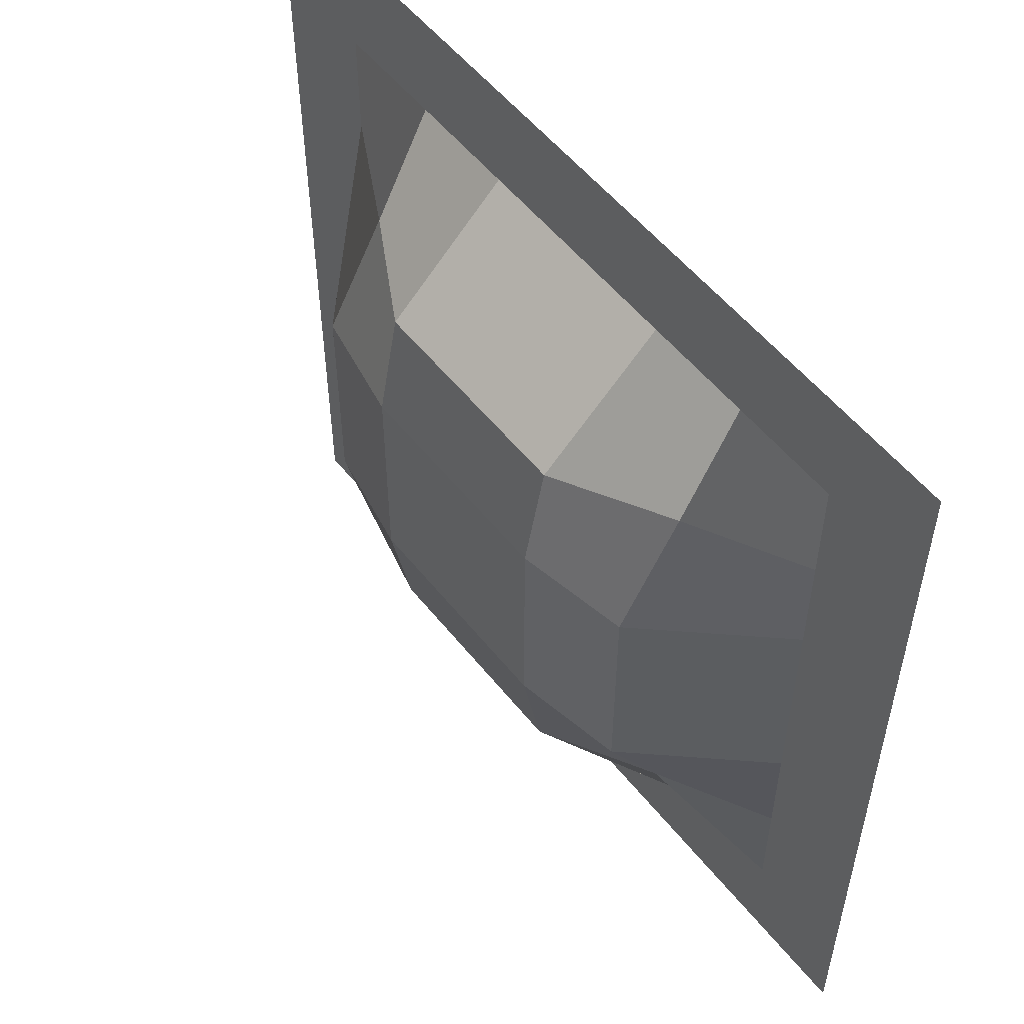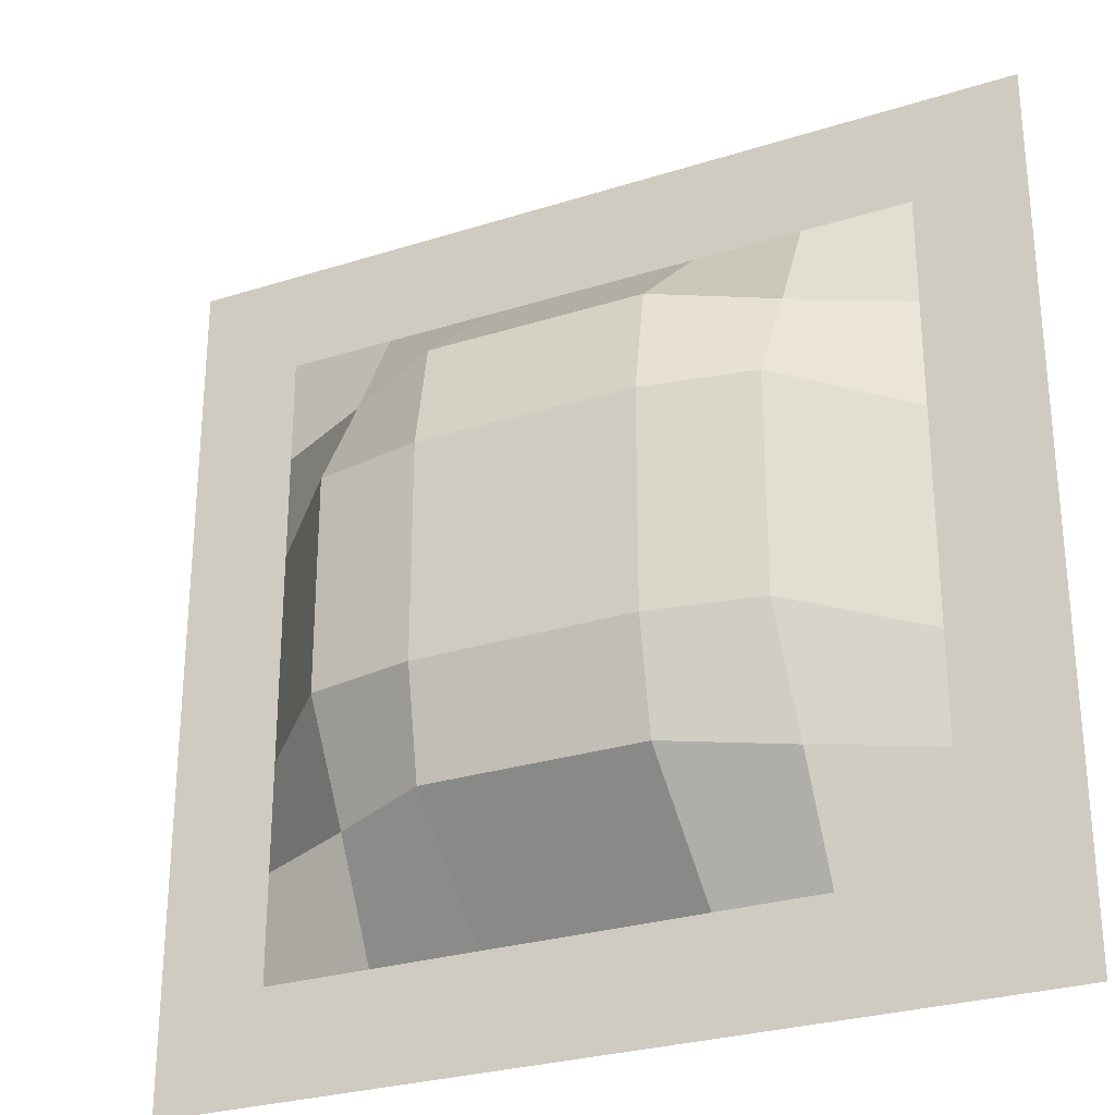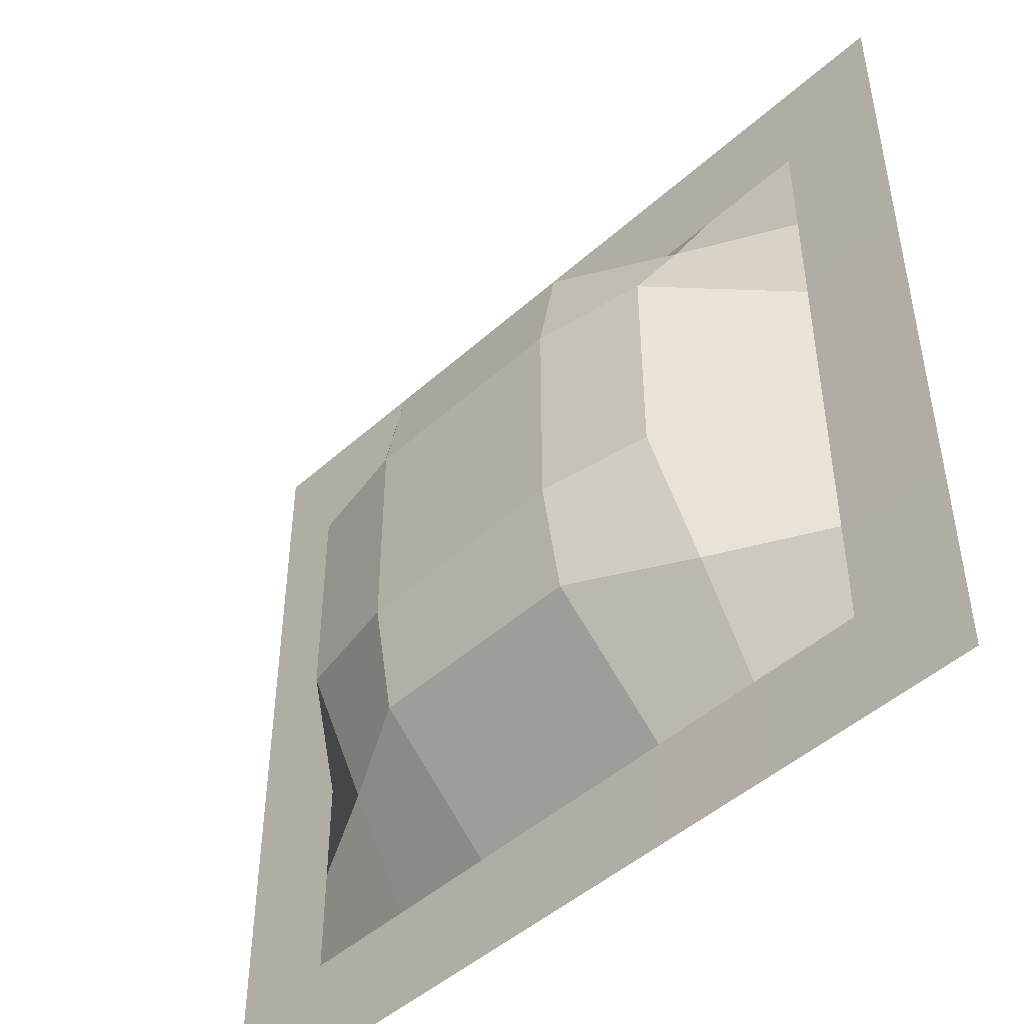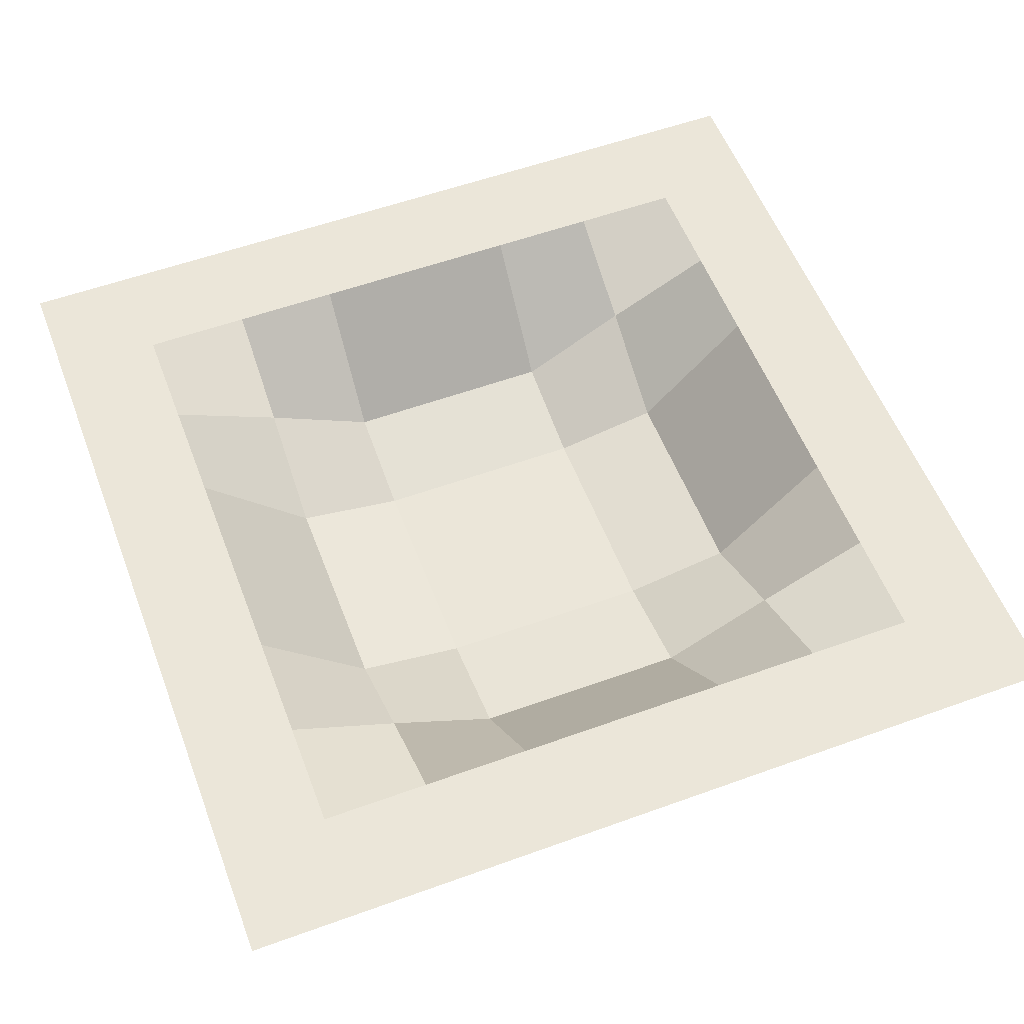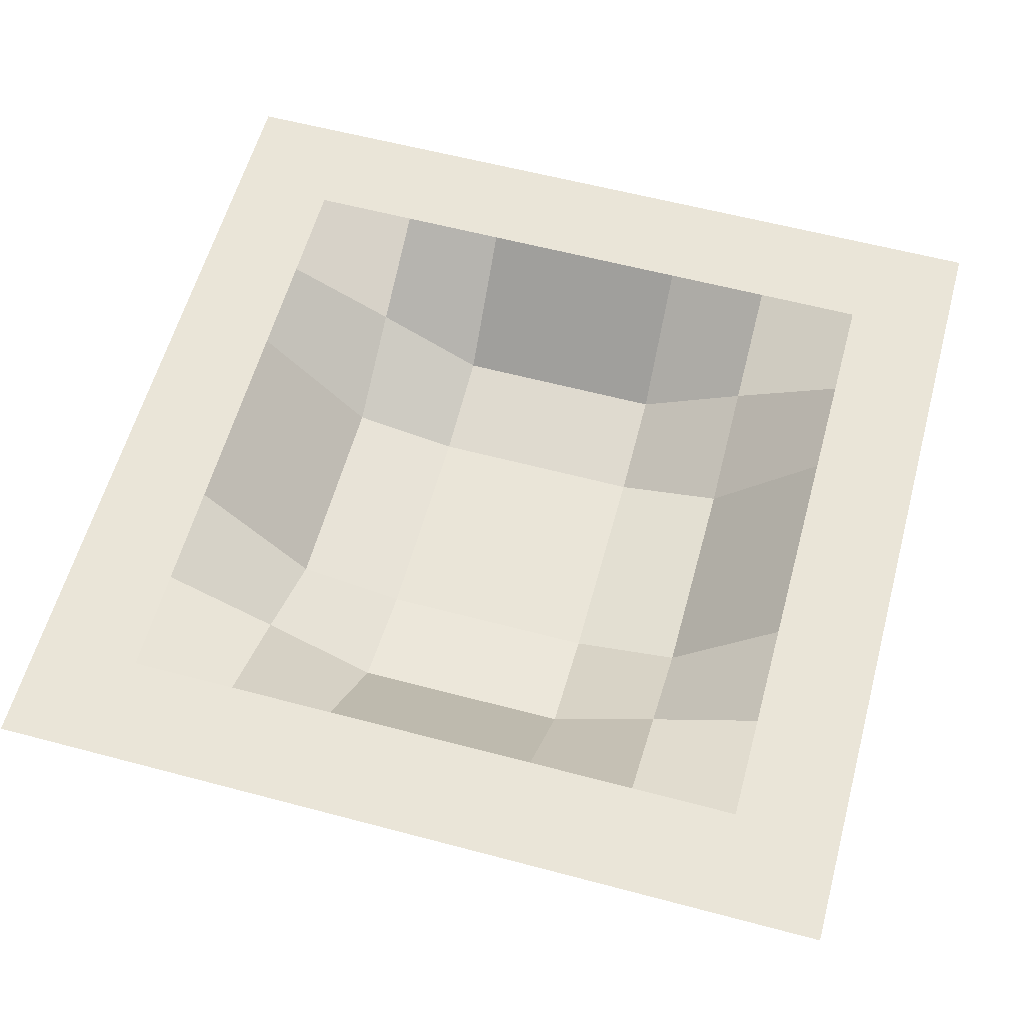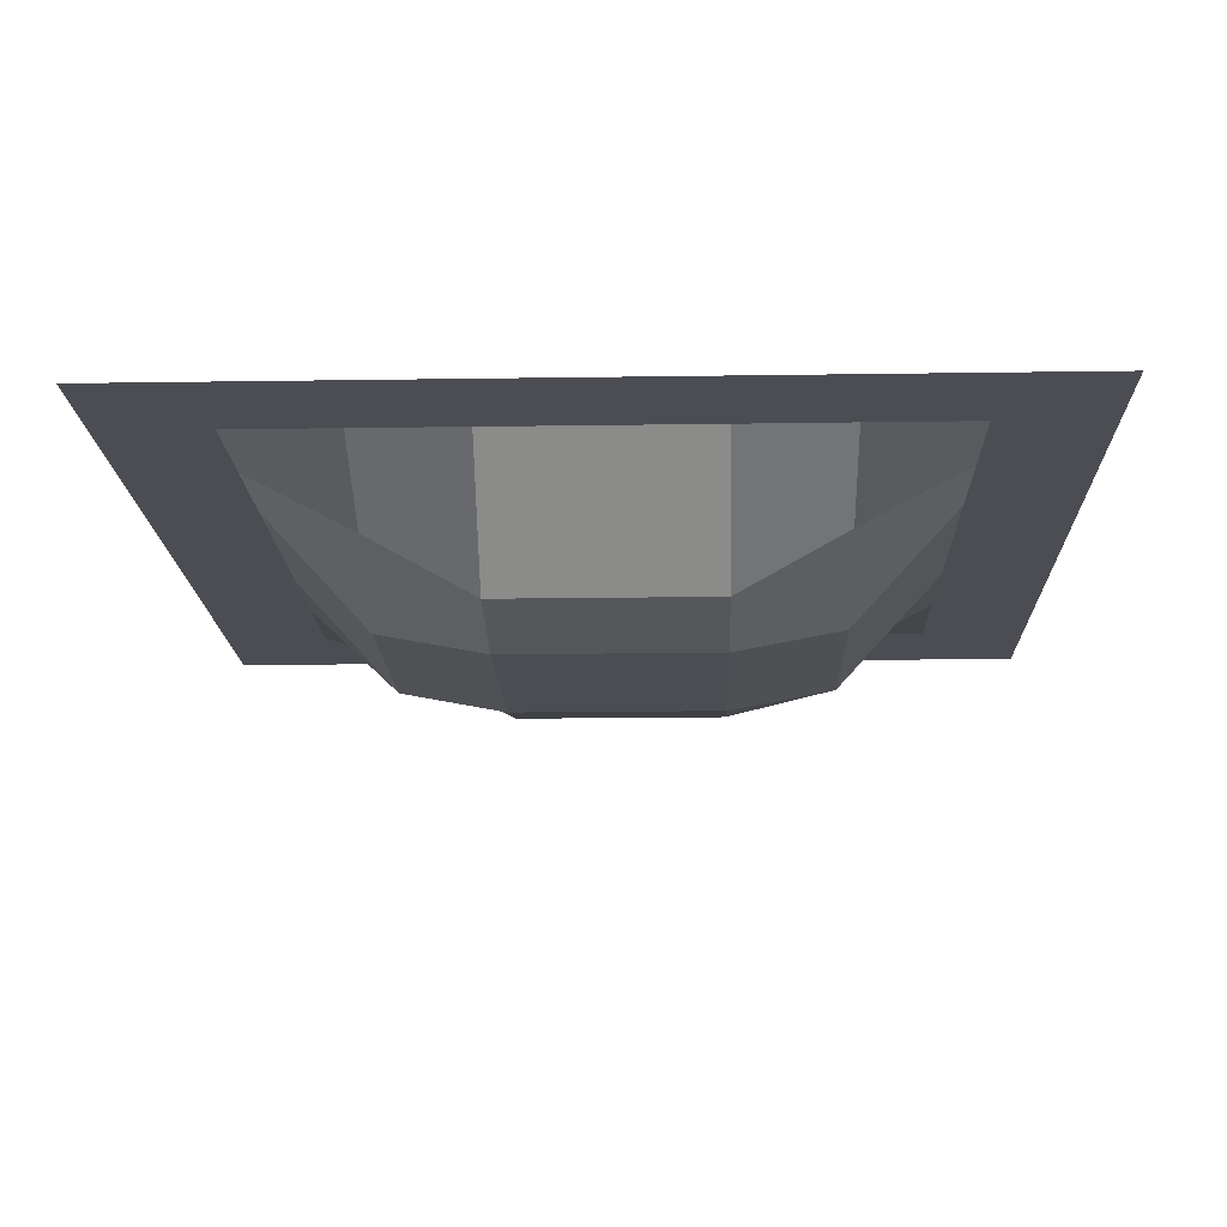
<metadata>
{"format":"obj","ext":"obj","renderer":"f3d","projection":"perspective","resolution":1024,"background":"white","views":[{"elev":54.5,"azim":52.2,"up":"+Z"},{"elev":-27.9,"azim":25.8,"up":"+Z"},{"elev":-47.6,"azim":45.2,"up":"+Z"},{"elev":56.0,"azim":-20.8,"up":"+Y"},{"elev":59.3,"azim":15.3,"up":"+Y"},{"elev":-16.3,"azim":91.8,"up":"+Y"}]}
</metadata>
<code>
o Plane
v -10 0 10
v 10 0 10
v -10 0 -10
v 10 0 -10
v -10 0 -7.5
v -10 0 -5
v -10 0 -2.5
v -10 0 0
v -10 0 2.5
v -10 0 5
v -10 0 7.5
v -7.5 0 10
v -5 0 10
v -2.5 0 10
v 0 0 10
v 2.5 0 10
v 5 0 10
v 7.5 0 10
v 10 0 7.5
v 10 0 5
v 10 0 2.5
v 10 0 0
v 10 0 -2.5
v 10 0 -5
v 10 0 -7.5
v 7.5 0 -10
v 5 0 -10
v 2.5 0 -10
v 0 0 -10
v -2.5 0 -10
v -5 0 -10
v -7.5 0 -10
v -7.5 0 7.5
v -7.5 0 5
v -7.5 -0.00212 2.5
v -7.5 -0.00212 0
v -7.5 -0.00212 -2.5
v -7.5 0 -5
v -7.5 0 -7.5
v -5 0 7.5
v -5 -1.328 5
v -5 -2.736 2.5
v -5 -2.736 0
v -5 -2.736 -2.5
v -5 -1.328 -5
v -5 0 -7.5
v -2.5 -0.00212 7.5
v -2.5 -2.736 5
v -2.5 -3.208 2.5
v -2.5 -3.208 0
v -2.5 -3.208 -2.5
v -2.5 -2.736 -5
v -2.5 -0.00212 -7.5
v 0 -0.00212 7.5
v 0 -2.736 5
v 0 -3.208 2.5
v 0 -3.208 0
v 0 -3.208 -2.5
v 0 -2.736 -5
v 0 -0.00212 -7.5
v 2.5 -0.00212 7.5
v 2.5 -2.736 5
v 2.5 -3.208 2.5
v 2.5 -3.208 0
v 2.5 -3.208 -2.5
v 2.5 -2.736 -5
v 2.5 -0.00212 -7.5
v 5 0 7.5
v 5 -1.328 5
v 5 -2.736 2.5
v 5 -2.736 0
v 5 -2.736 -2.5
v 5 -1.328 -5
v 5 0 -7.5
v 7.5 0 7.5
v 7.5 0 5
v 7.5 -0.00212 2.5
v 7.5 -0.00212 0
v 7.5 -0.00212 -2.5
v 7.5 0 -5
v 7.5 0 -7.5
f 81 25 4 26
f 5 39 32 3
f 39 46 31 32
f 46 53 30 31
f 53 60 29 30
f 60 67 28 29
f 67 74 27 28
f 74 81 26 27
f 1 12 33 11
f 11 33 34 10
f 10 34 35 9
f 9 35 36 8
f 8 36 37 7
f 7 37 38 6
f 6 38 39 5
f 12 13 40 33
f 33 40 41 34
f 34 41 42 35
f 35 42 43 36
f 36 43 44 37
f 37 44 45 38
f 38 45 46 39
f 13 14 47 40
f 40 47 48 41
f 41 48 49 42
f 42 49 50 43
f 43 50 51 44
f 44 51 52 45
f 45 52 53 46
f 14 15 54 47
f 47 54 55 48
f 48 55 56 49
f 49 56 57 50
f 50 57 58 51
f 51 58 59 52
f 52 59 60 53
f 15 16 61 54
f 54 61 62 55
f 55 62 63 56
f 56 63 64 57
f 57 64 65 58
f 58 65 66 59
f 59 66 67 60
f 16 17 68 61
f 61 68 69 62
f 62 69 70 63
f 63 70 71 64
f 64 71 72 65
f 65 72 73 66
f 66 73 74 67
f 17 18 75 68
f 68 75 76 69
f 69 76 77 70
f 70 77 78 71
f 71 78 79 72
f 72 79 80 73
f 73 80 81 74
f 18 2 19 75
f 75 19 20 76
f 76 20 21 77
f 77 21 22 78
f 78 22 23 79
f 79 23 24 80
f 80 24 25 81

</code>
